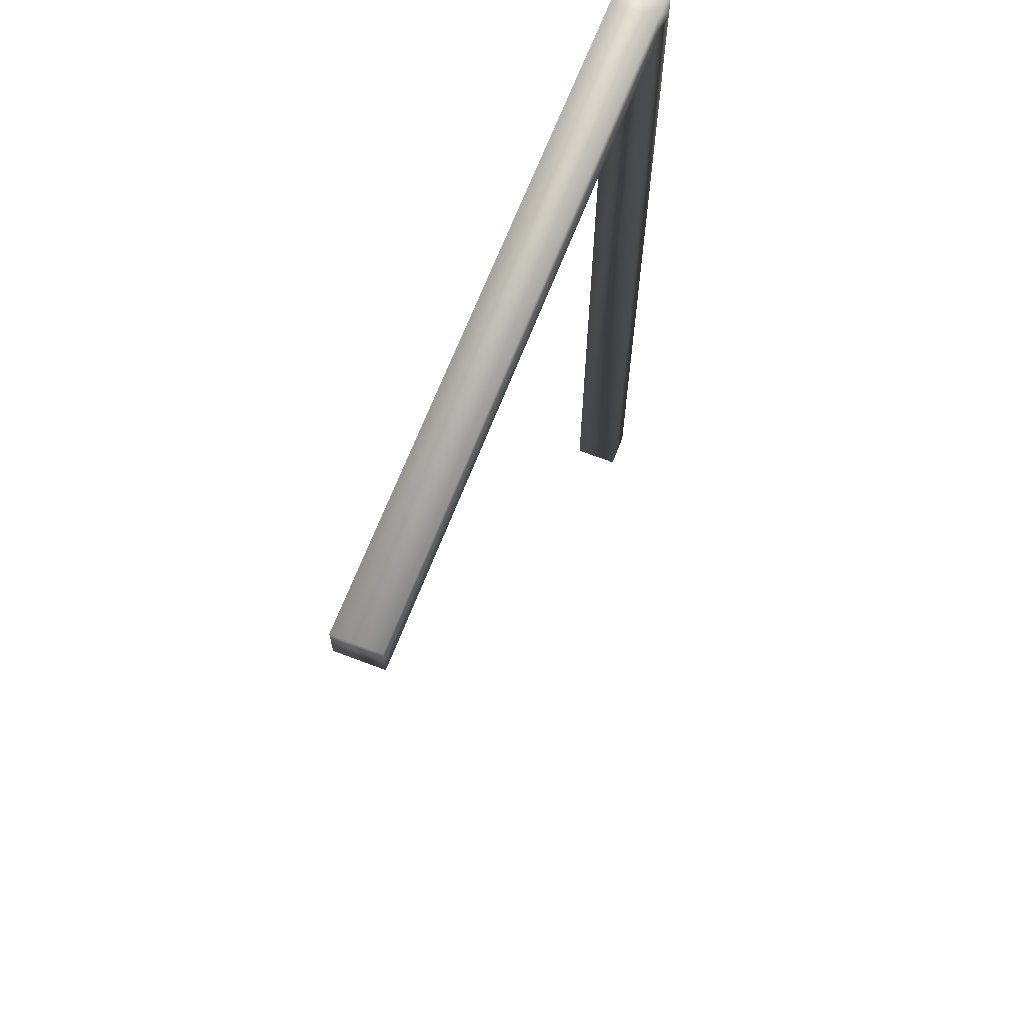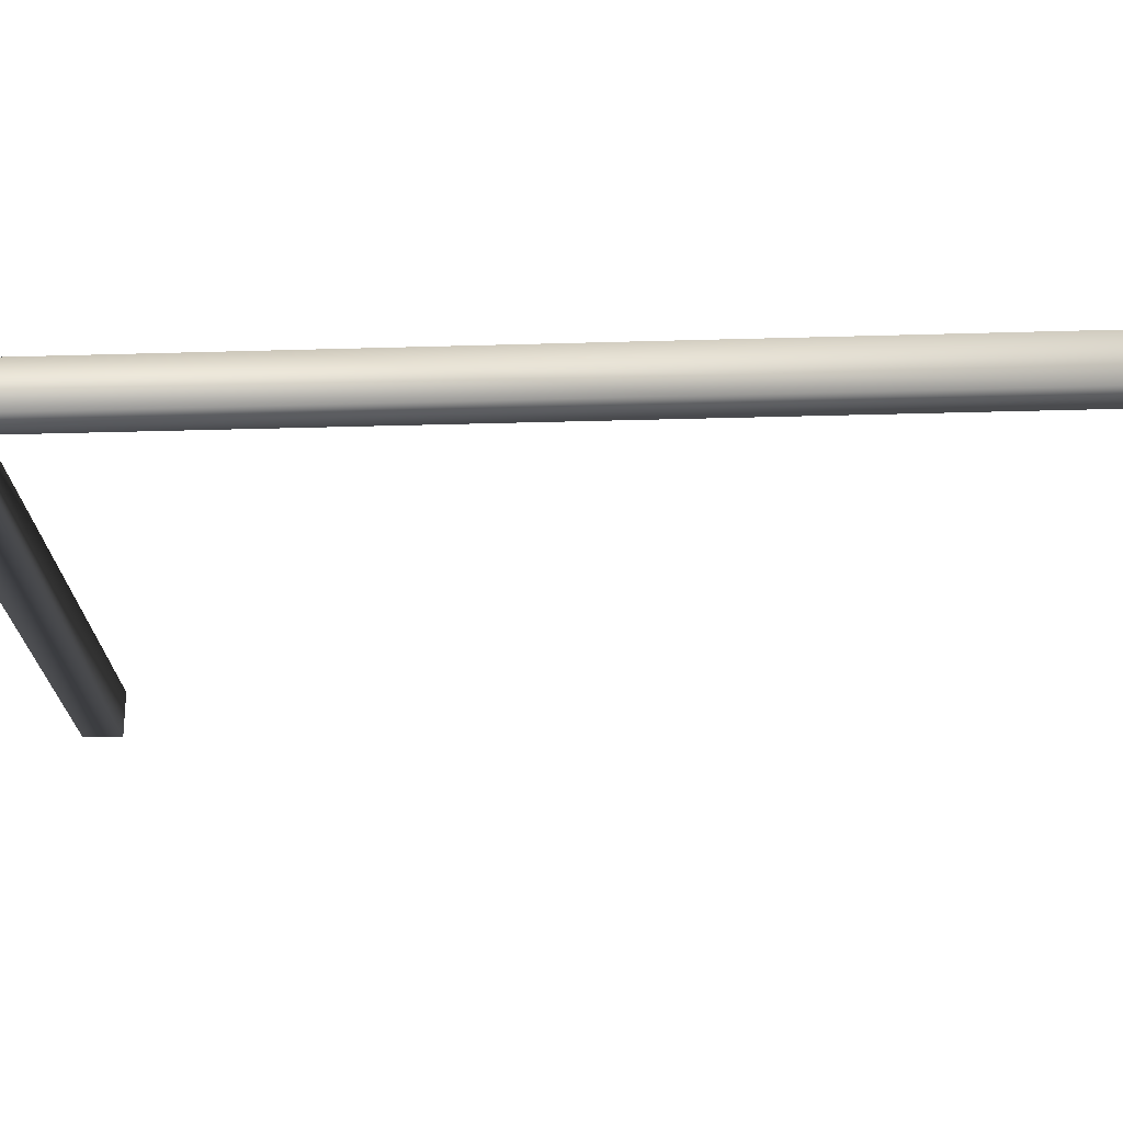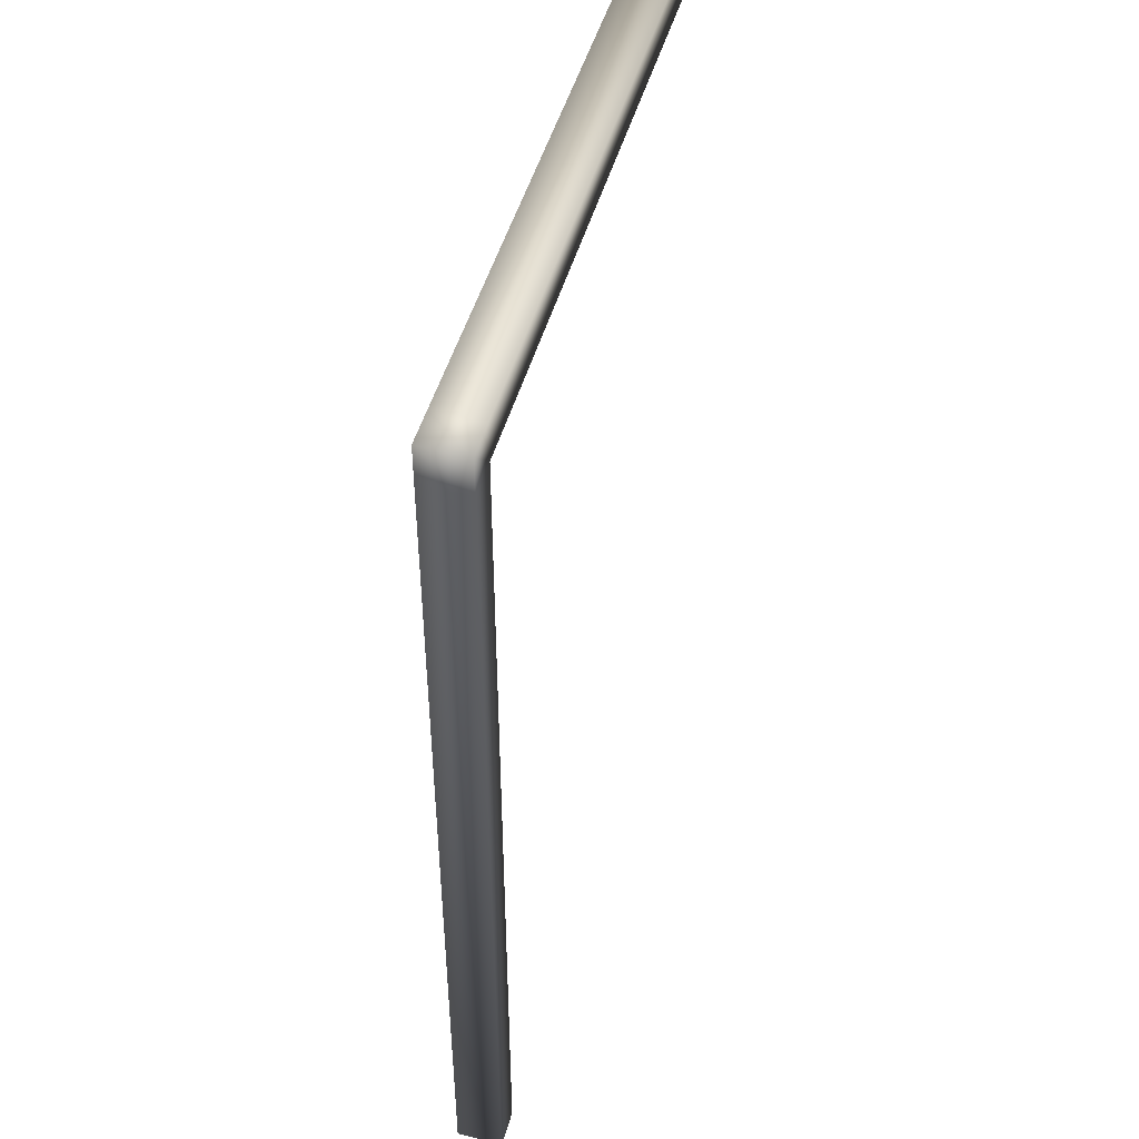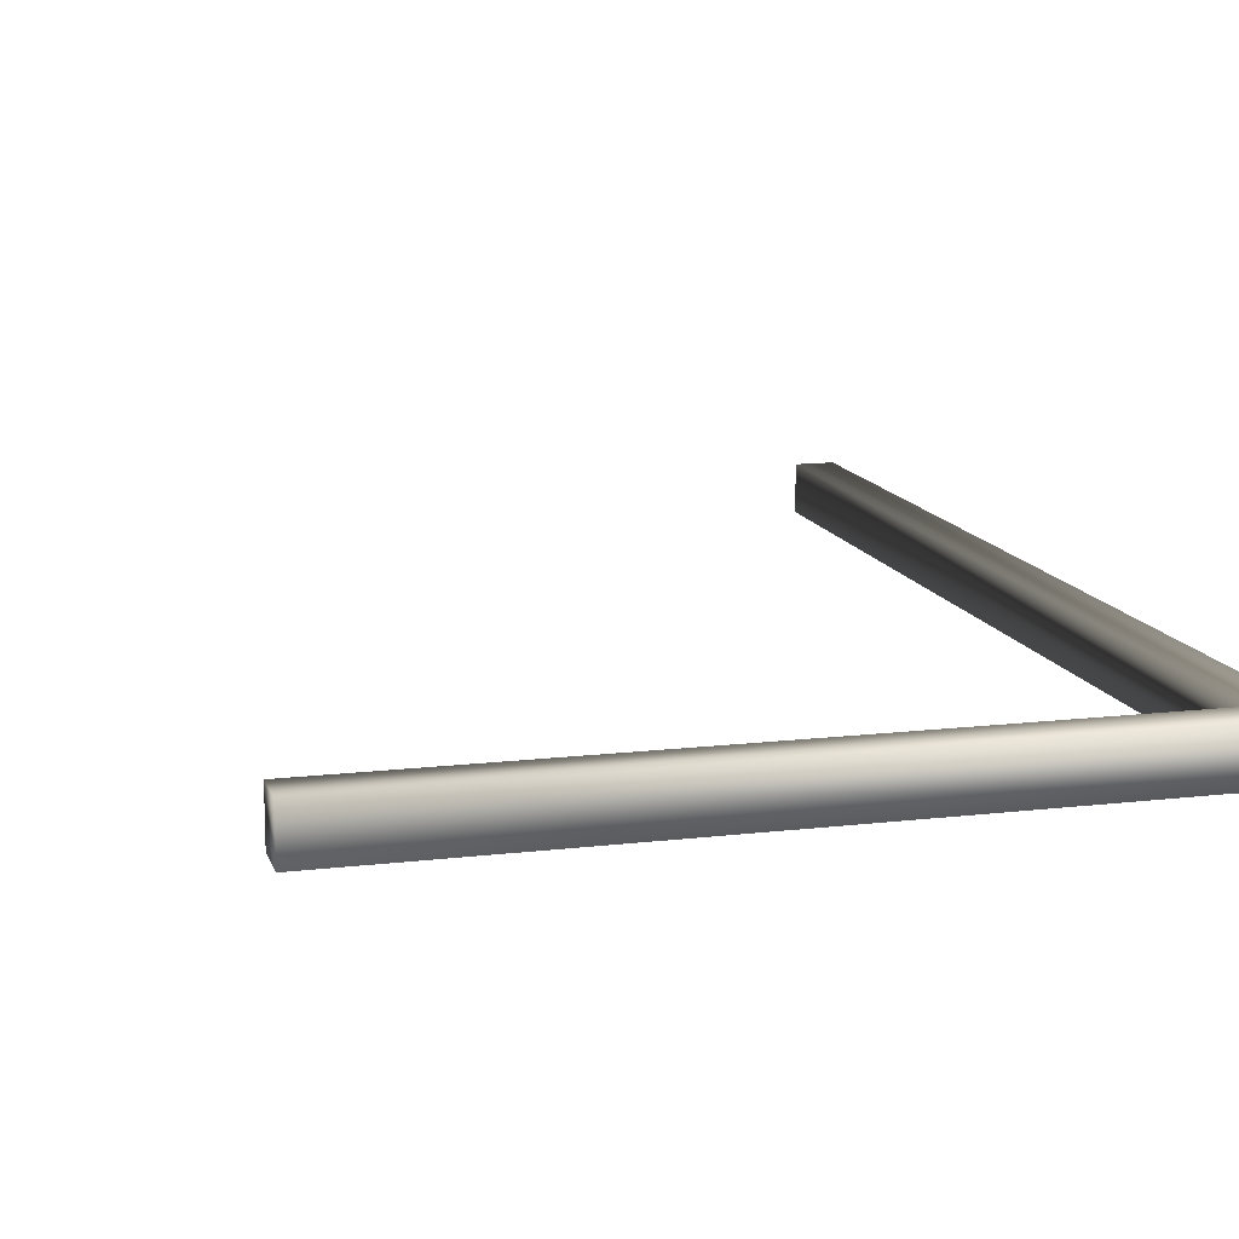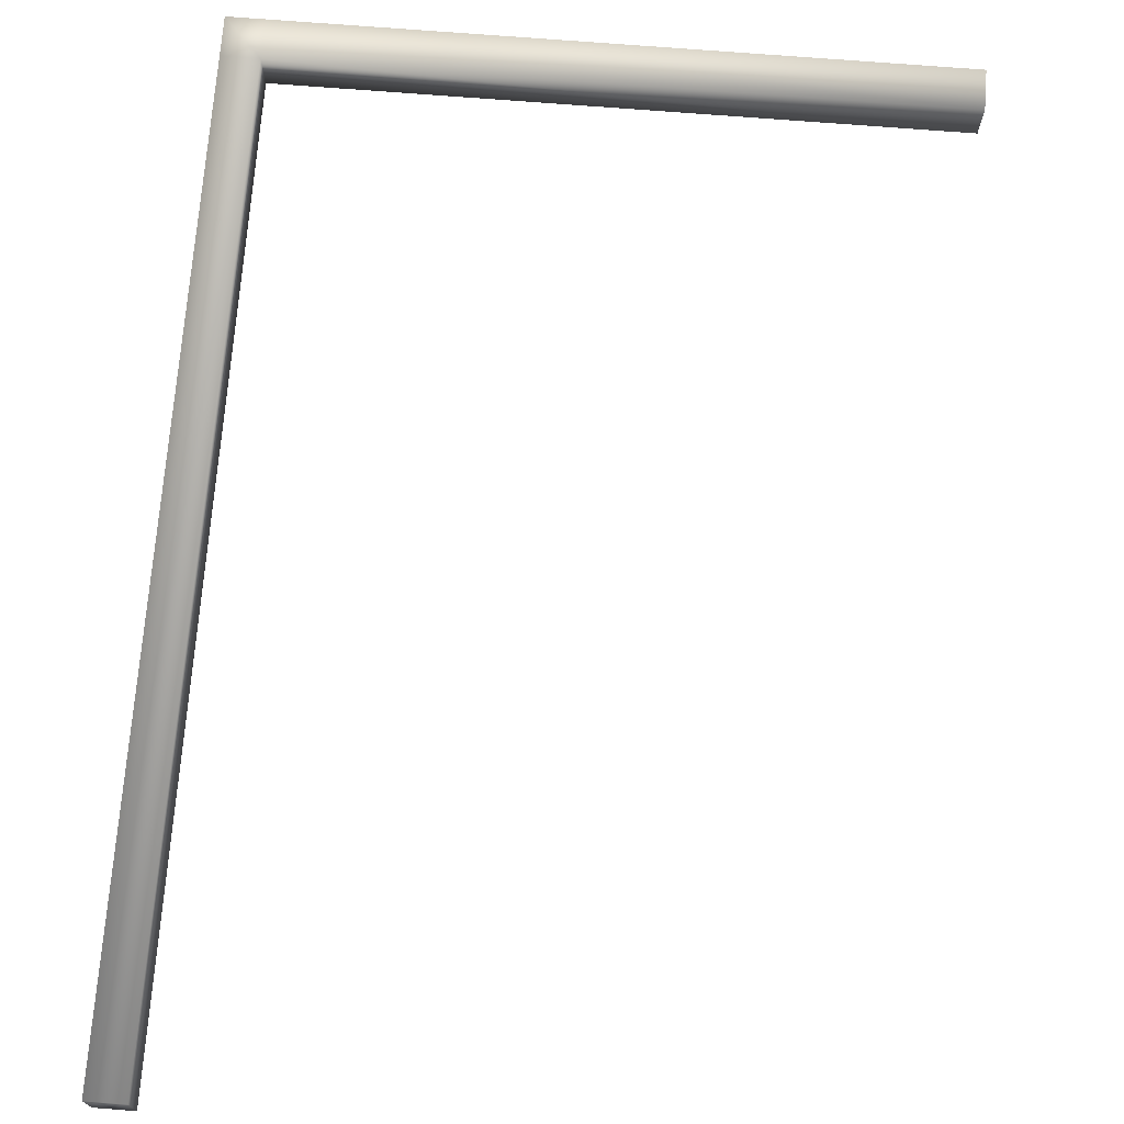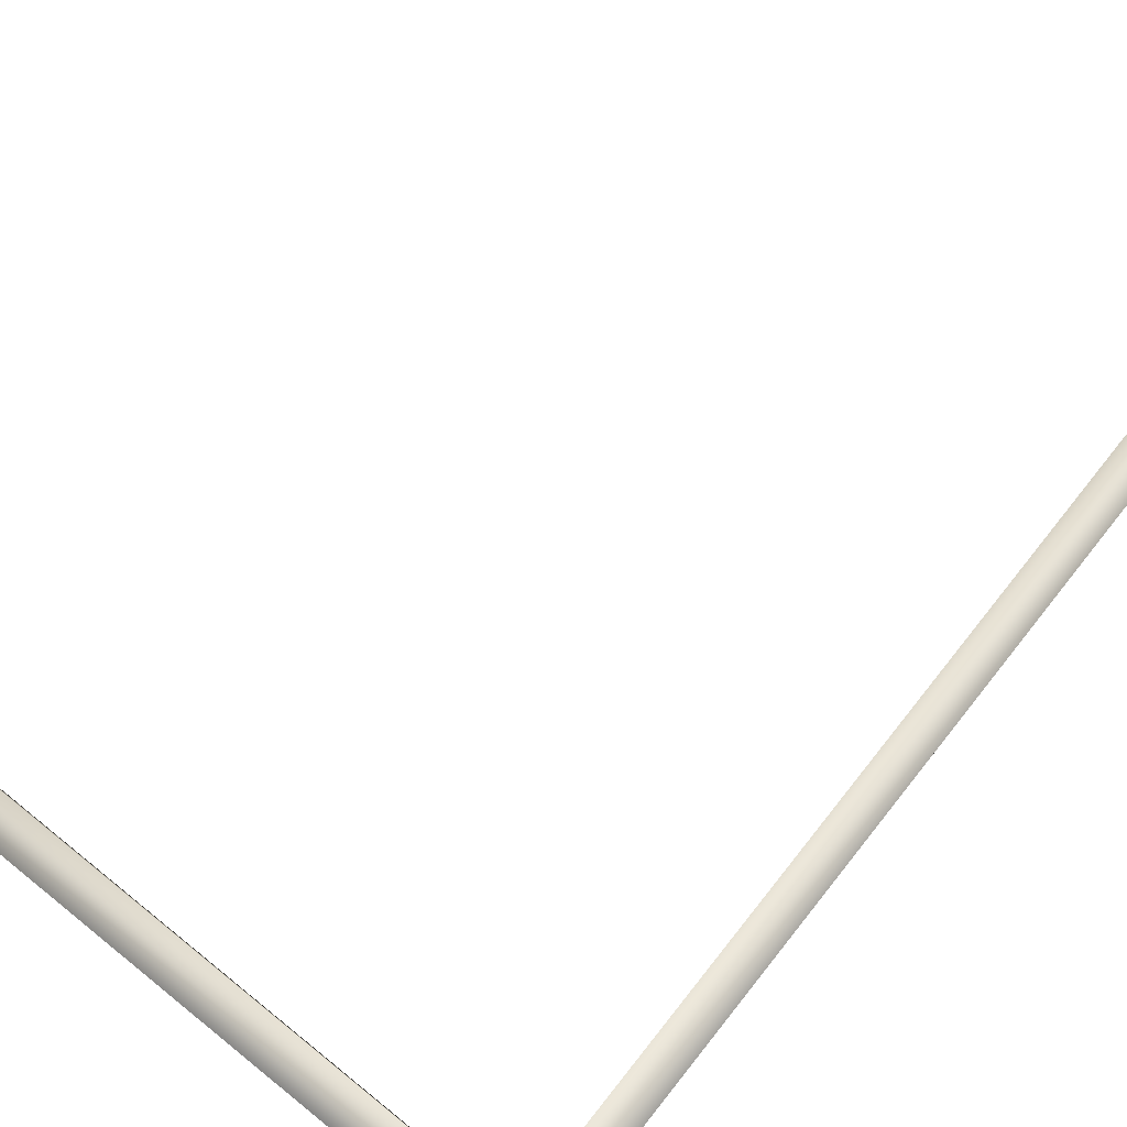
<metadata>
{"format":"obj","ext":"obj","renderer":"f3d","projection":"perspective","resolution":1024,"background":"white","views":[{"elev":66.9,"azim":111.1,"up":"+Y"},{"elev":-24.1,"azim":-87.1,"up":"+Z"},{"elev":47.4,"azim":-74.8,"up":"+Y"},{"elev":13.2,"azim":164.7,"up":"+Z"},{"elev":72.1,"azim":4.5,"up":"+Z"},{"elev":77.4,"azim":-141.3,"up":"+Z"}]}
</metadata>
<code>
v  -28.11 -39.66 1.891
v  -28.11 -39.66 -1.891
v  -25.08 -39.66 -1.891
v  -25.08 -39.66 1.891
v  -28.11 39.66 1.891
v  -25.08 39.66 1.891
v  -25.08 39.66 -1.891
v  -28.11 39.66 -1.891
v  -25.08 36.39 1.891
v  -28.11 36.39 1.891
v  -25.08 36.39 -1.891
v  -28.11 36.39 -1.891
v  28.11 36.39 -1.891
v  28.11 39.66 -1.891
v  28.11 39.66 1.891
v  28.11 36.39 1.891
o highwaysign01
g highwaysign01
f 1 2 3 4
f 5 6 7 8
f 1 4 9 10
f 4 3 11 9
f 3 2 12 11
f 2 1 10 12
f 9 6 5 10
f 13 14 15 16
f 12 8 7 11
f 10 5 8 12
f 7 6 15 14
f 6 9 16 15
f 9 11 13 16
f 11 7 14 13

</code>
